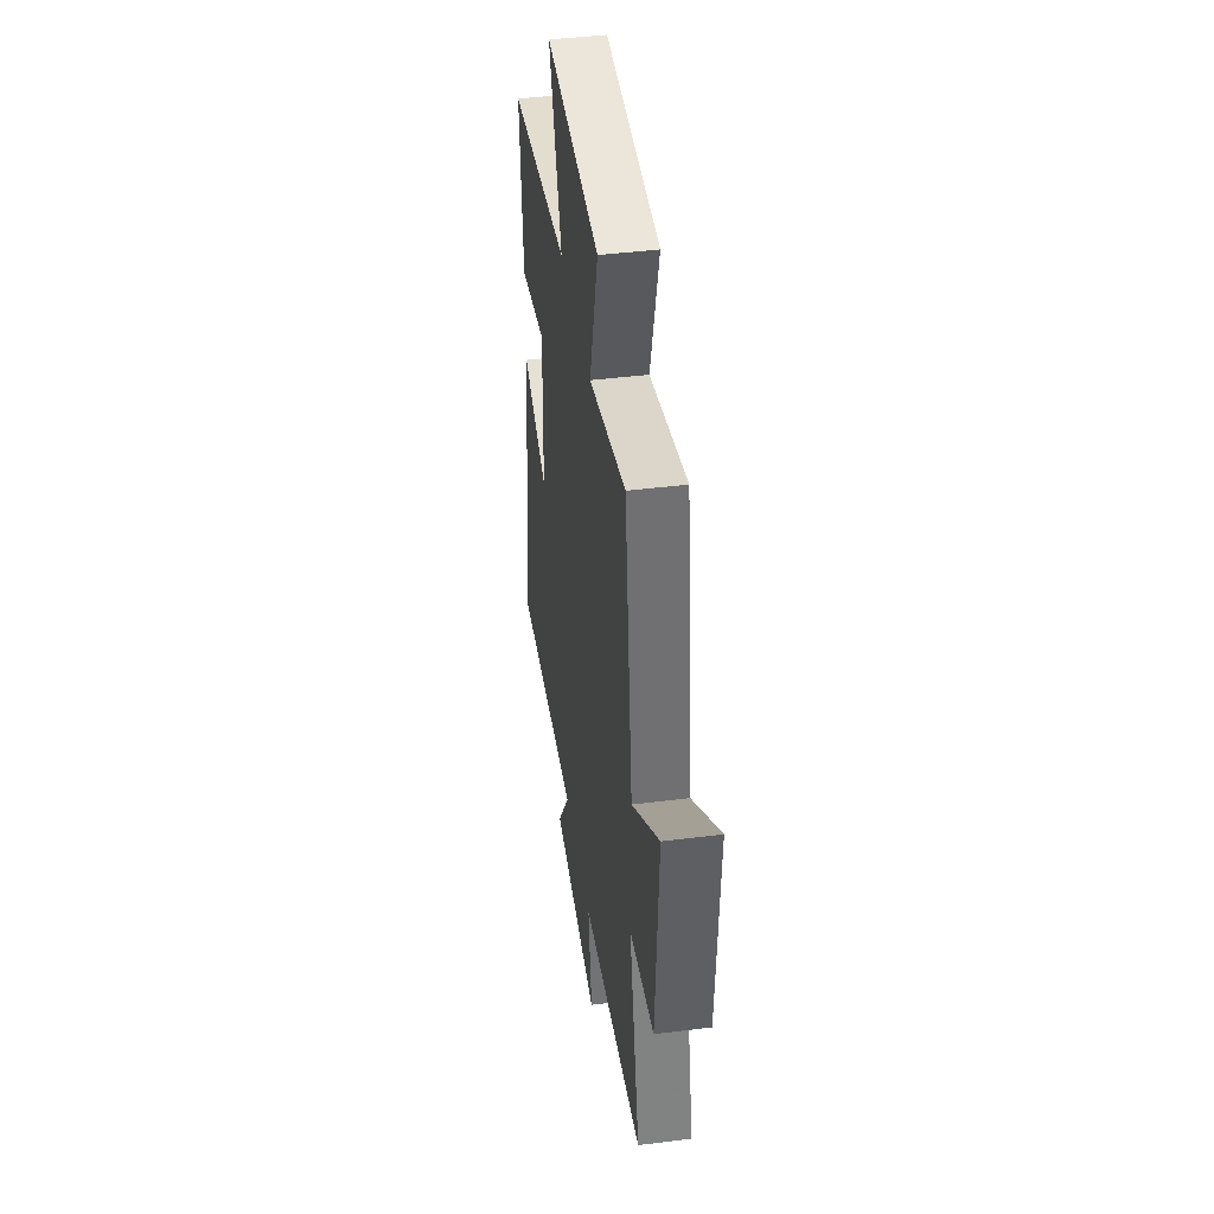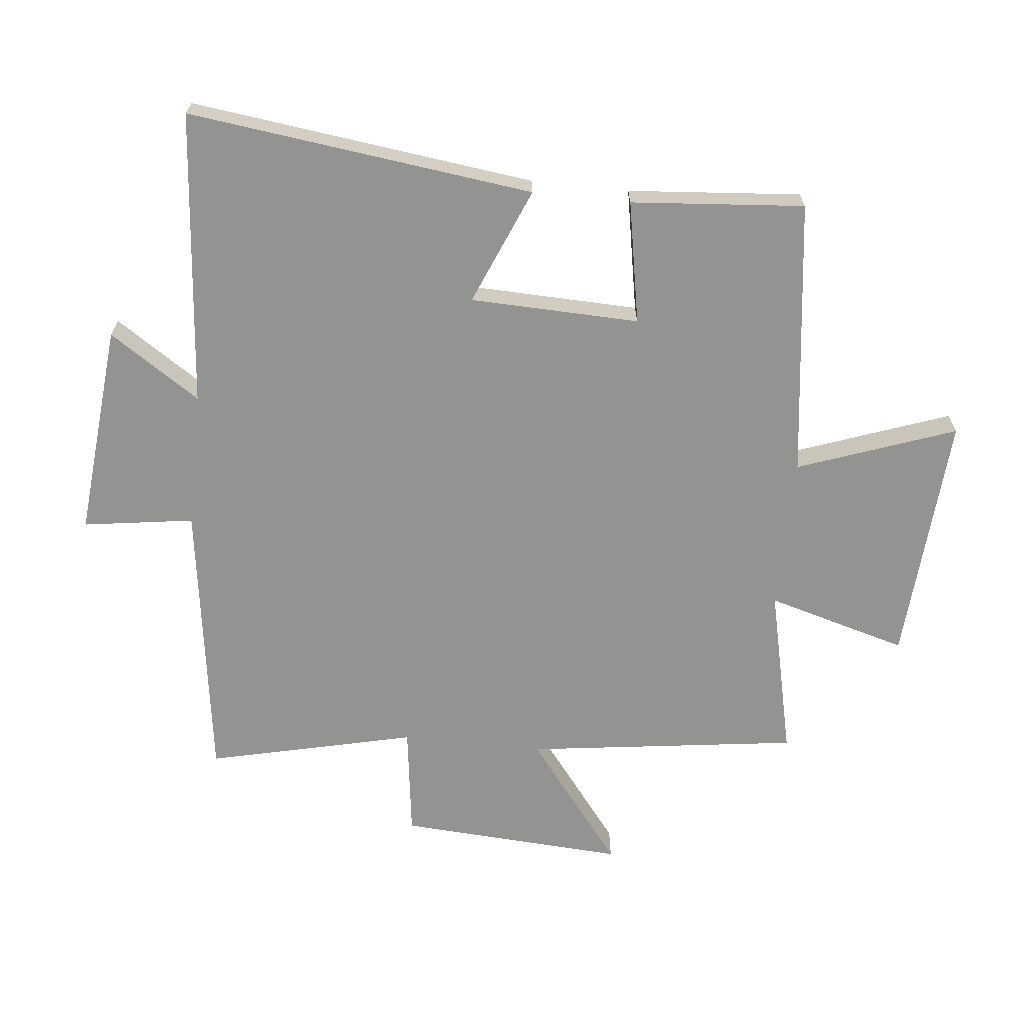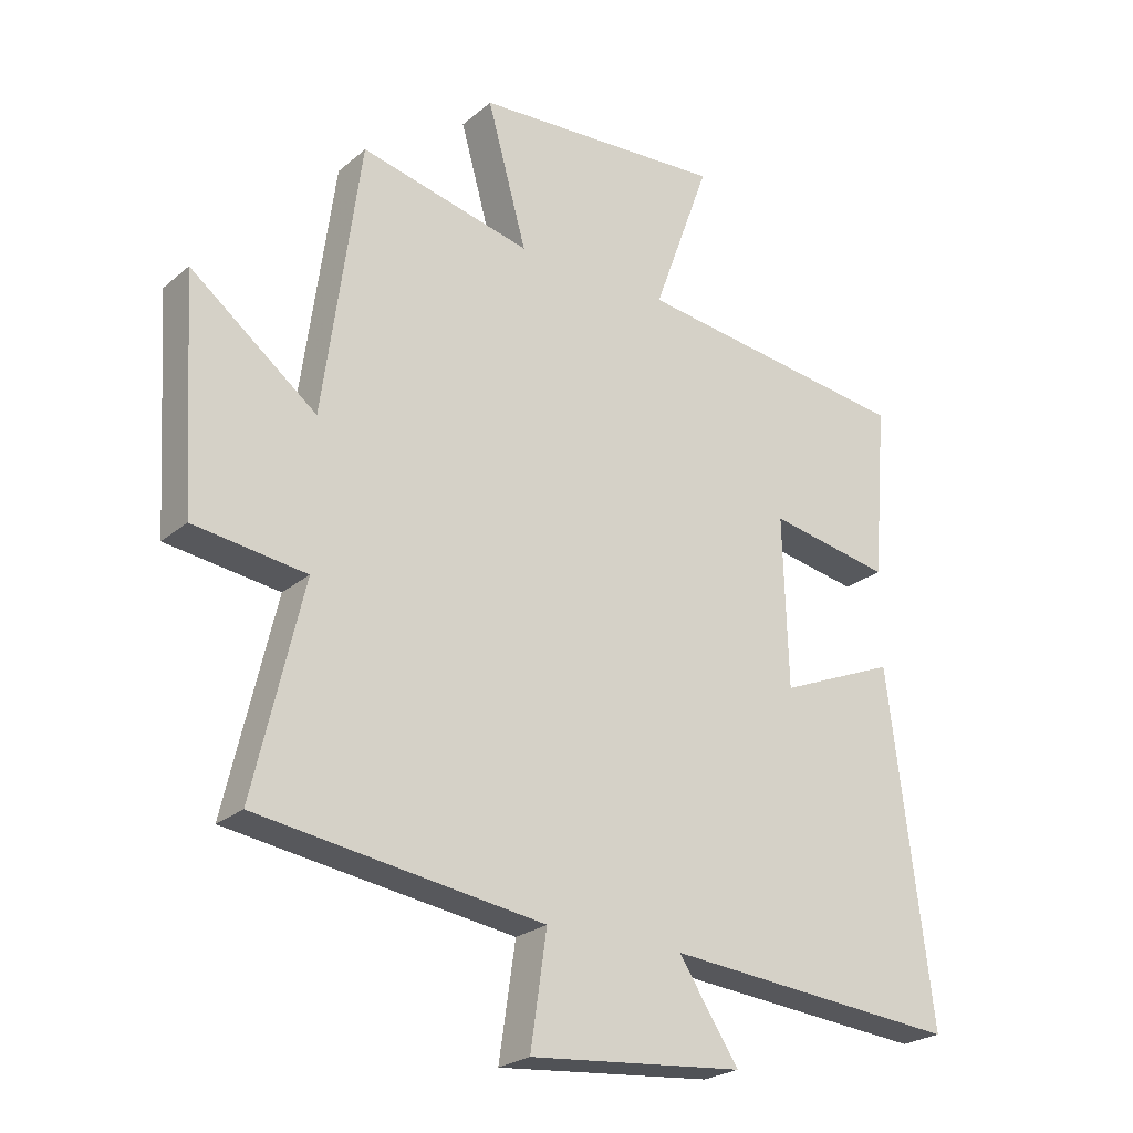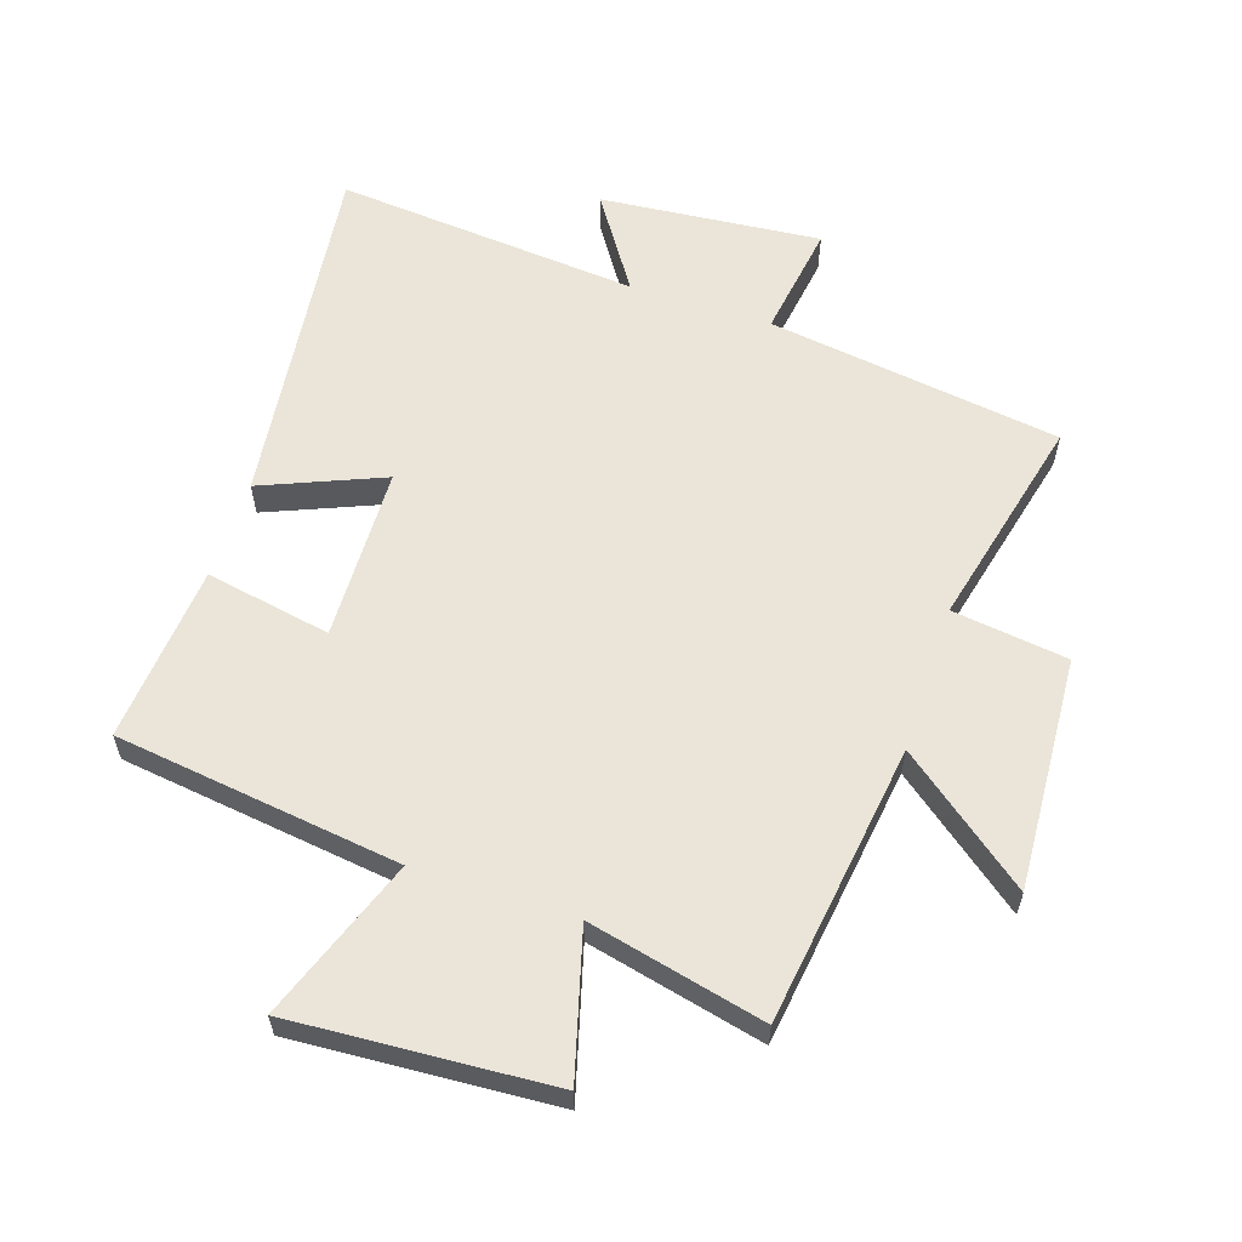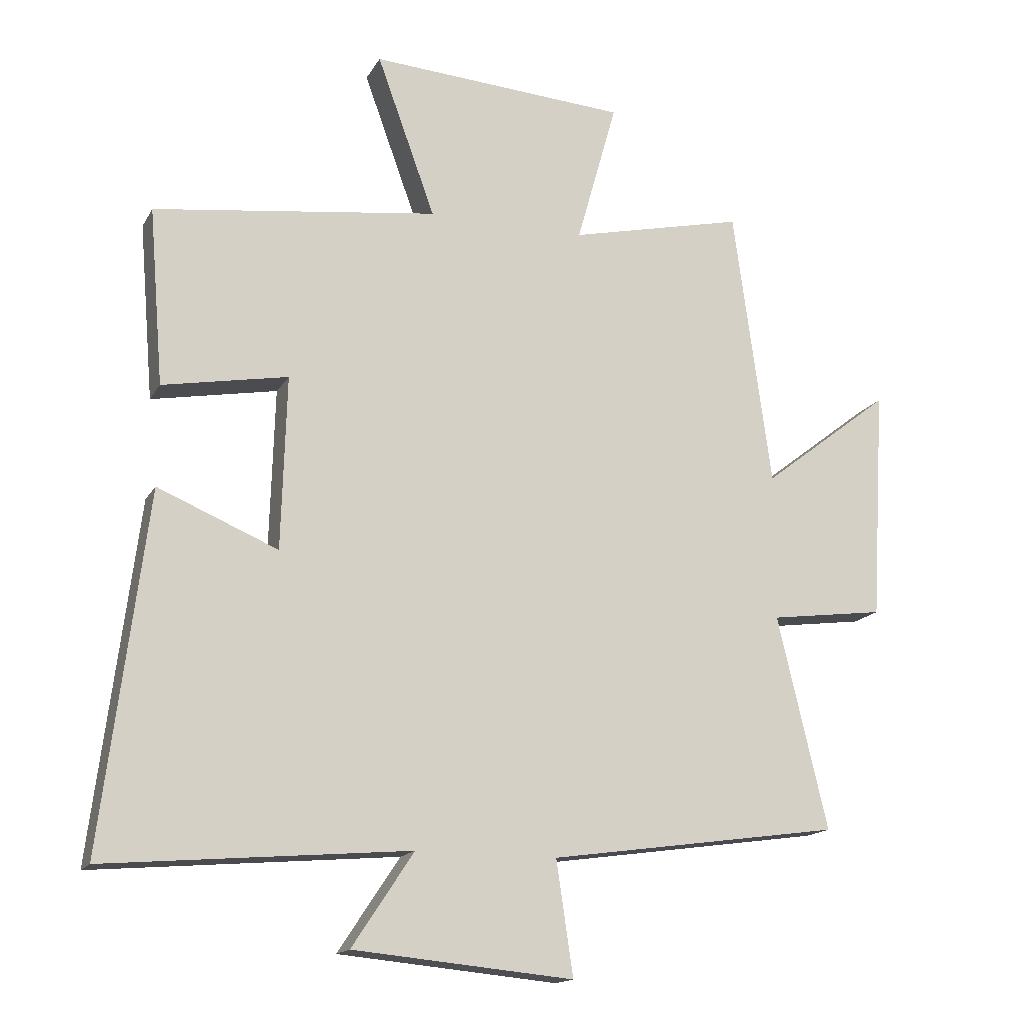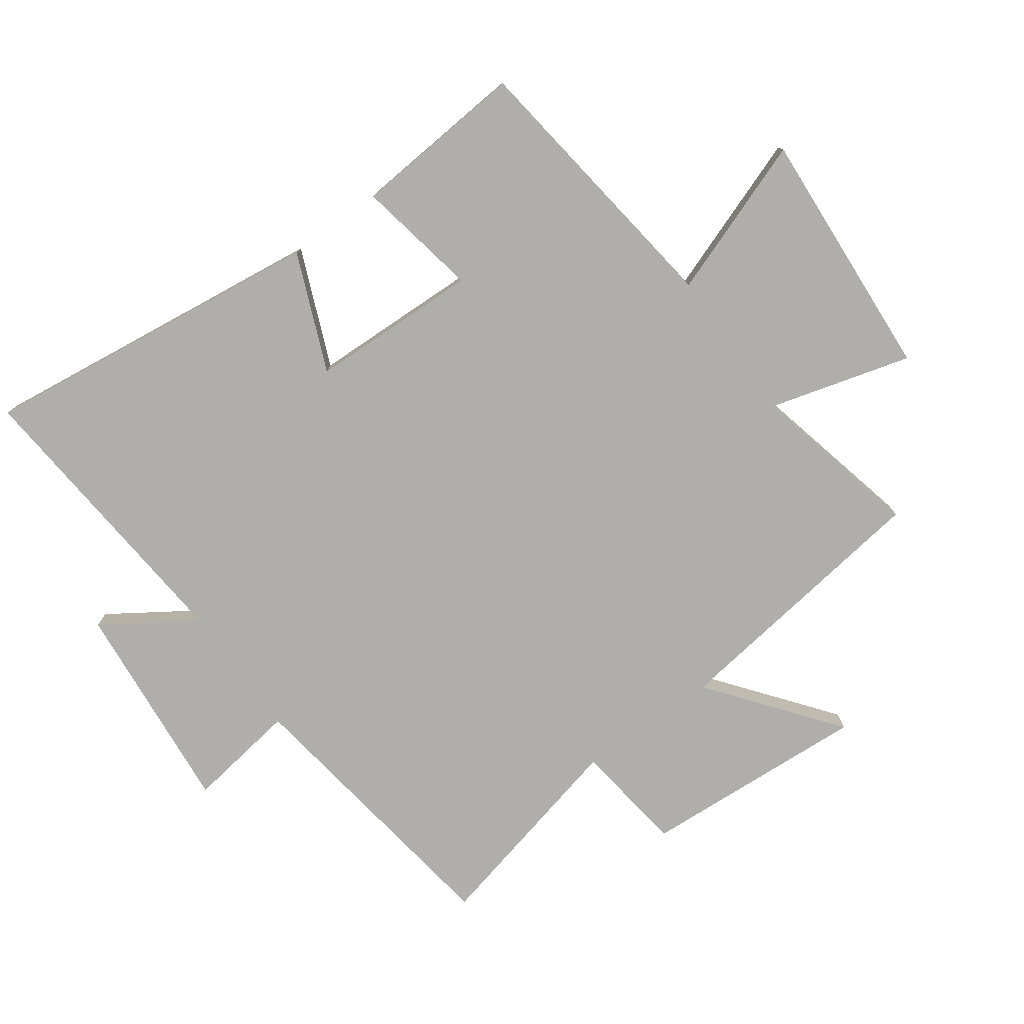
<metadata>
{"format":"obj","ext":"obj","renderer":"f3d","projection":"perspective","resolution":1024,"background":"white","views":[{"elev":43.2,"azim":81.6,"up":"+Z"},{"elev":-66.6,"azim":-96.0,"up":"+Y"},{"elev":-24.2,"azim":143.6,"up":"+Z"},{"elev":59.4,"azim":18.3,"up":"+Y"},{"elev":-15.9,"azim":-20.4,"up":"+Z"},{"elev":-77.6,"azim":-54.2,"up":"+Y"}]}
</metadata>
<code>
v 0.578 0.07 -0.435
v 0.123 0.07 -0.5
v 0.149 0.07 -0.677
v -0.193 0.07 -0.645
v -0.097 0.07 -0.5
v -0.569 0.07 -0.541
v -0.5 0.07 0.01
v -0.313 0.07 -0.068
v -0.305 0.07 0.202
v -0.5 0.07 0.166
v -0.523 0.07 0.442
v -0.08 0.07 0.5
v -0.171 0.07 0.751
v 0.231 0.07 0.725
v 0.168 0.07 0.5
v 0.441 0.07 0.563
v 0.5 0.07 0.127
v 0.701 0.07 0.283
v 0.679 0.07 -0.079
v 0.5 0.07 -0.103
v 0.578 0 -0.435
v 0.123 0 -0.5
v 0.149 0 -0.677
v -0.193 0 -0.645
v -0.097 0 -0.5
v -0.569 0 -0.541
v -0.5 0 0.01
v -0.313 0 -0.068
v -0.305 0 0.202
v -0.5 0 0.166
v -0.523 0 0.442
v -0.08 0 0.5
v -0.171 0 0.751
v 0.231 0 0.725
v 0.168 0 0.5
v 0.441 0 0.563
v 0.5 0 0.127
v 0.701 0 0.283
v 0.679 0 -0.079
v 0.5 0 -0.103
f 17 18 19 20
f 15 16 17 20
f 15 20 1 2
f 12 13 14 15
f 11 12 15
f 10 11 15
f 9 10 15
f 8 9 15 2
f 5 6 7 8
f 5 8 2 3
f 3 4 5
f 40 39 38 37
f 40 37 36 35
f 22 21 40 35
f 35 34 33 32
f 35 32 31
f 35 31 30
f 35 30 29
f 22 35 29 28
f 28 27 26 25
f 23 22 28 25
f 25 24 23
f 1 21 22 2
f 2 22 23 3
f 3 23 24 4
f 4 24 25 5
f 5 25 26 6
f 6 26 27 7
f 7 27 28 8
f 8 28 29 9
f 9 29 30 10
f 10 30 31 11
f 11 31 32 12
f 12 32 33 13
f 13 33 34 14
f 14 34 35 15
f 15 35 36 16
f 16 36 37 17
f 17 37 38 18
f 18 38 39 19
f 19 39 40 20
f 20 40 21 1

</code>
